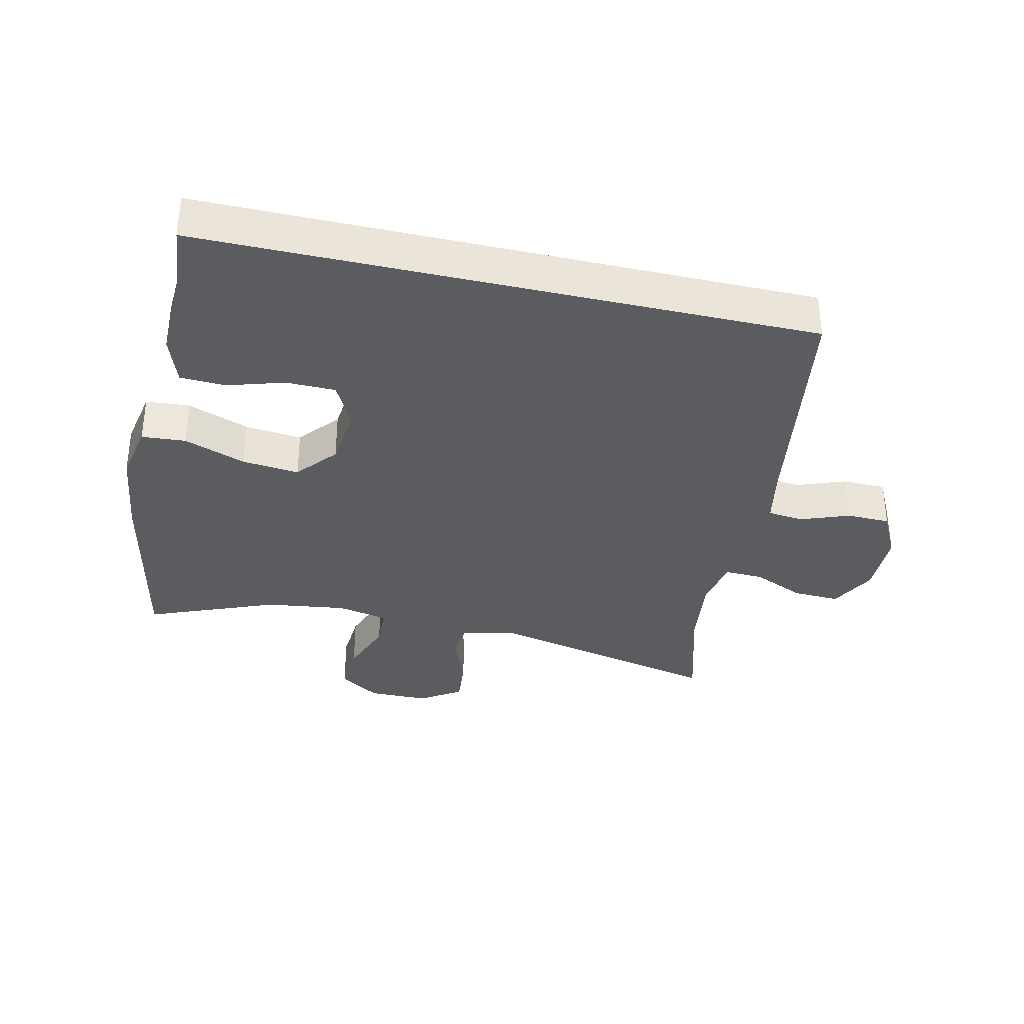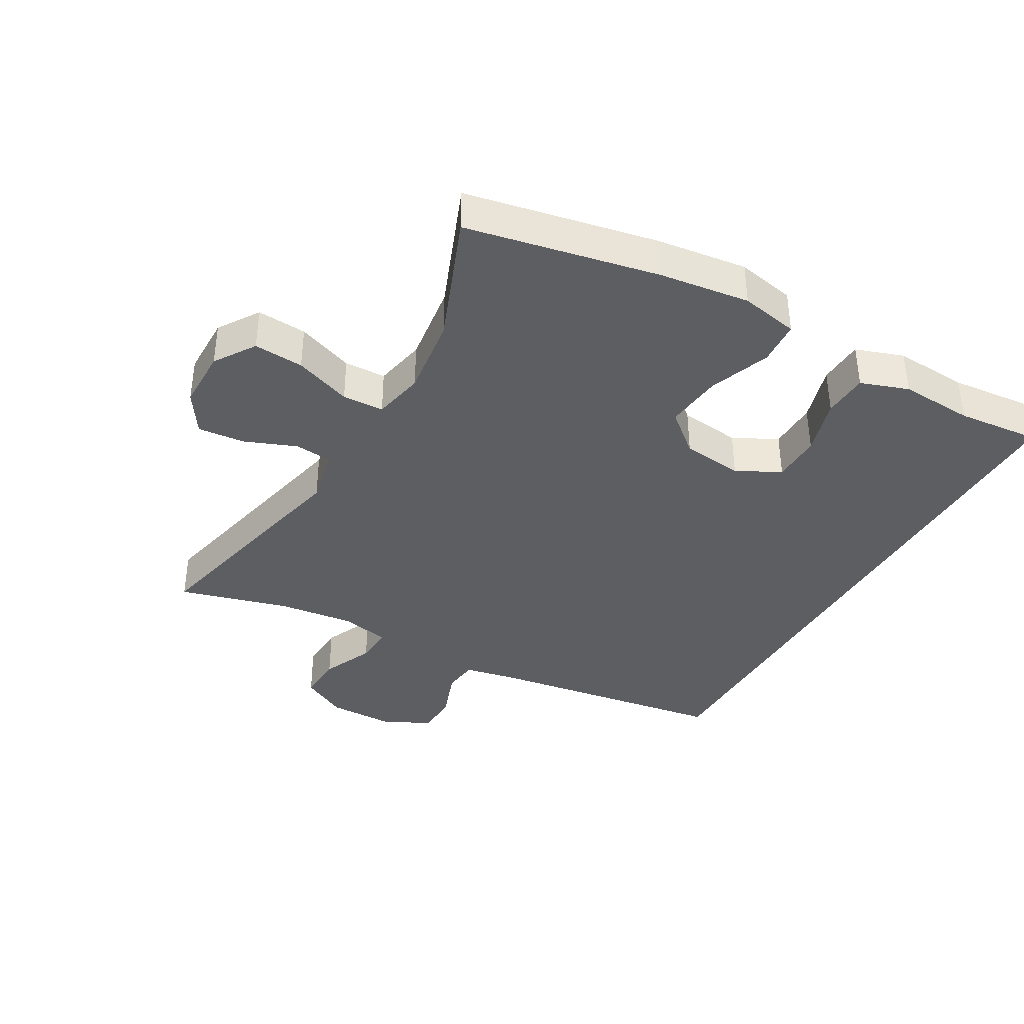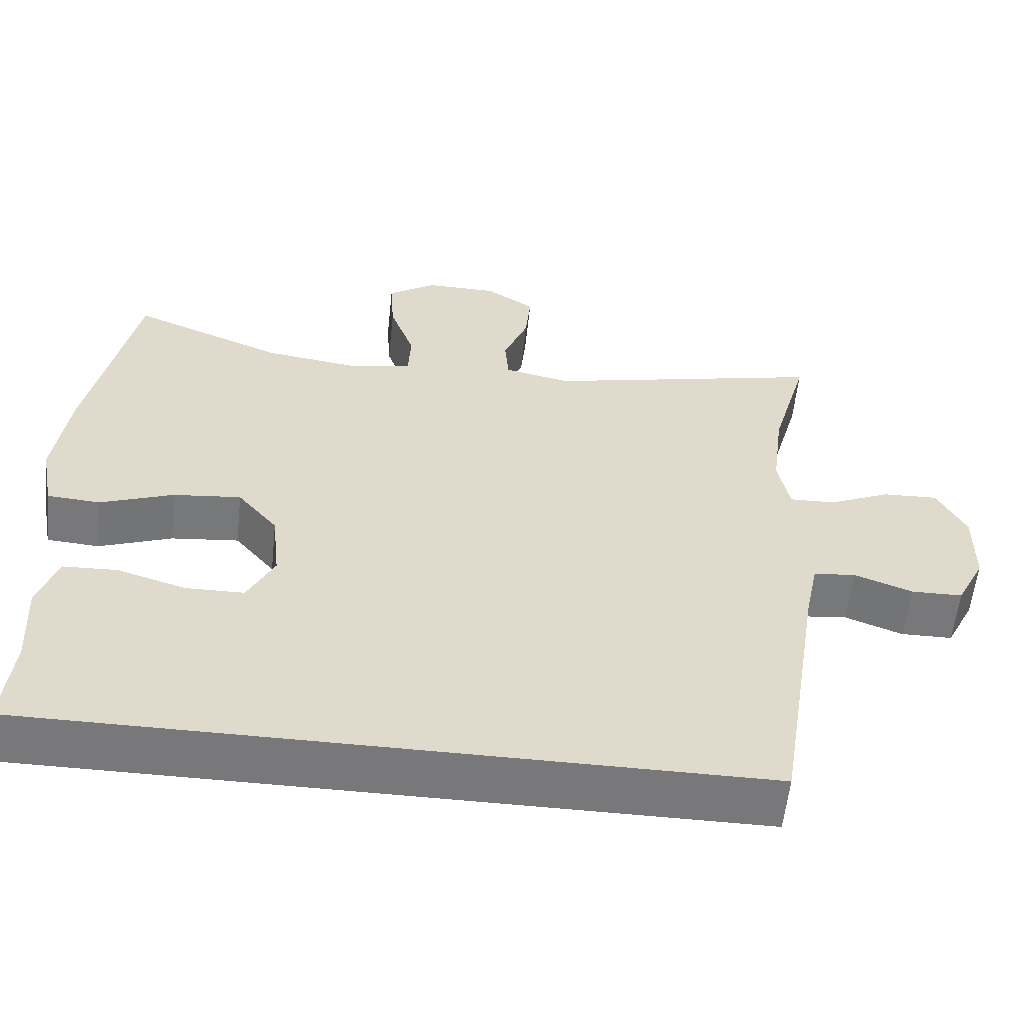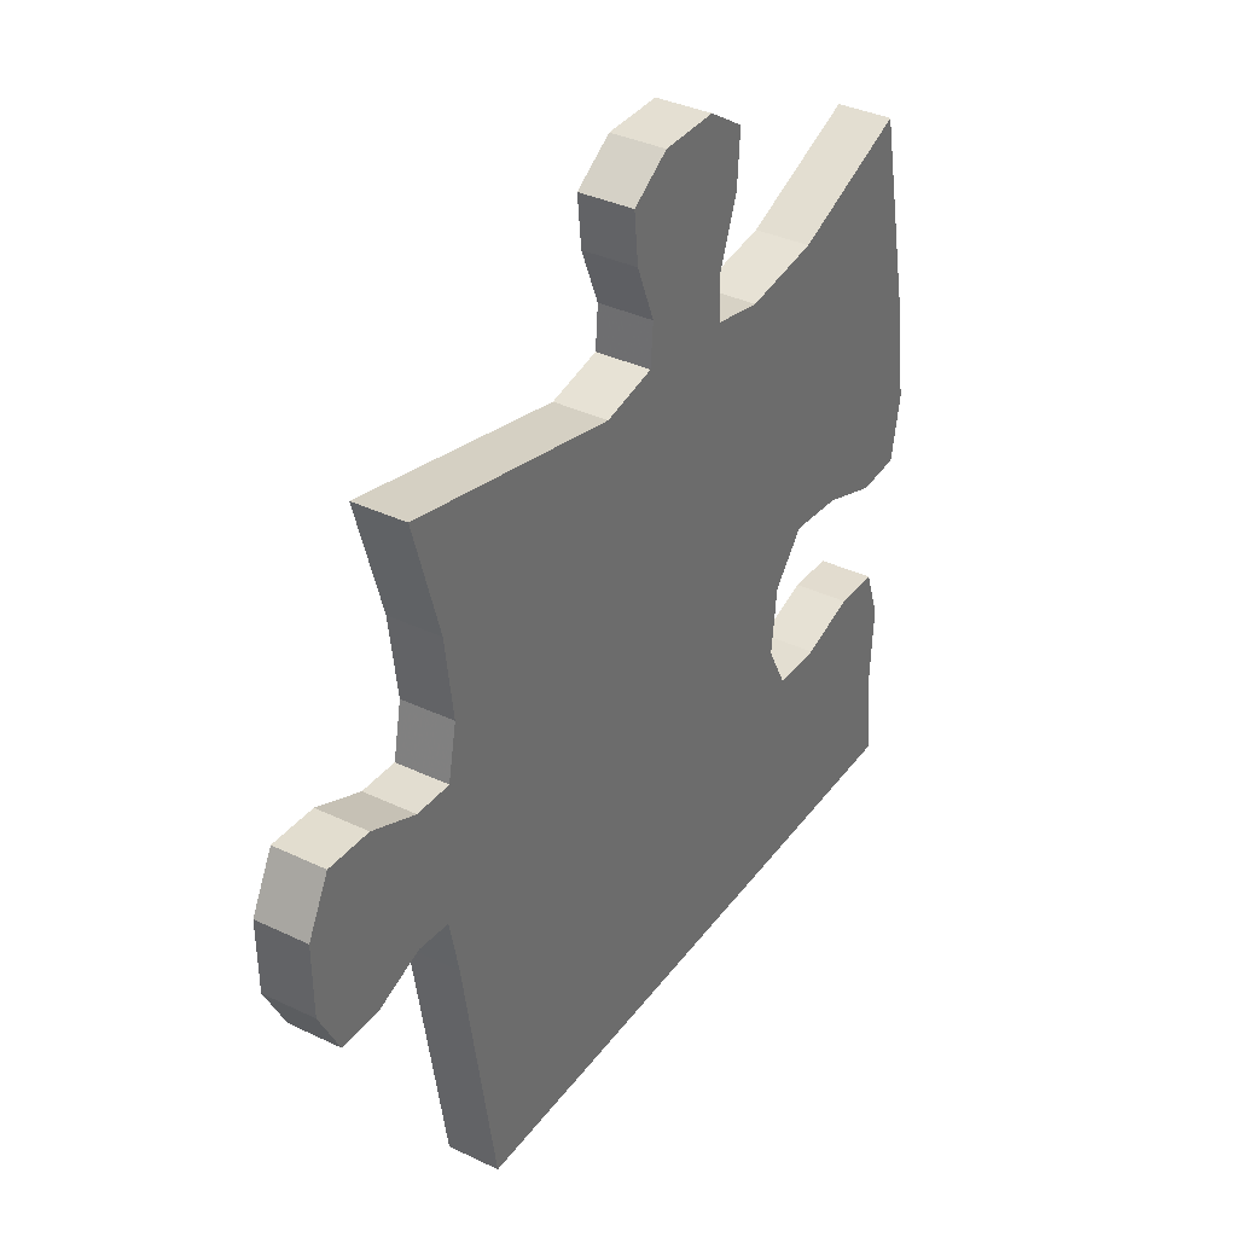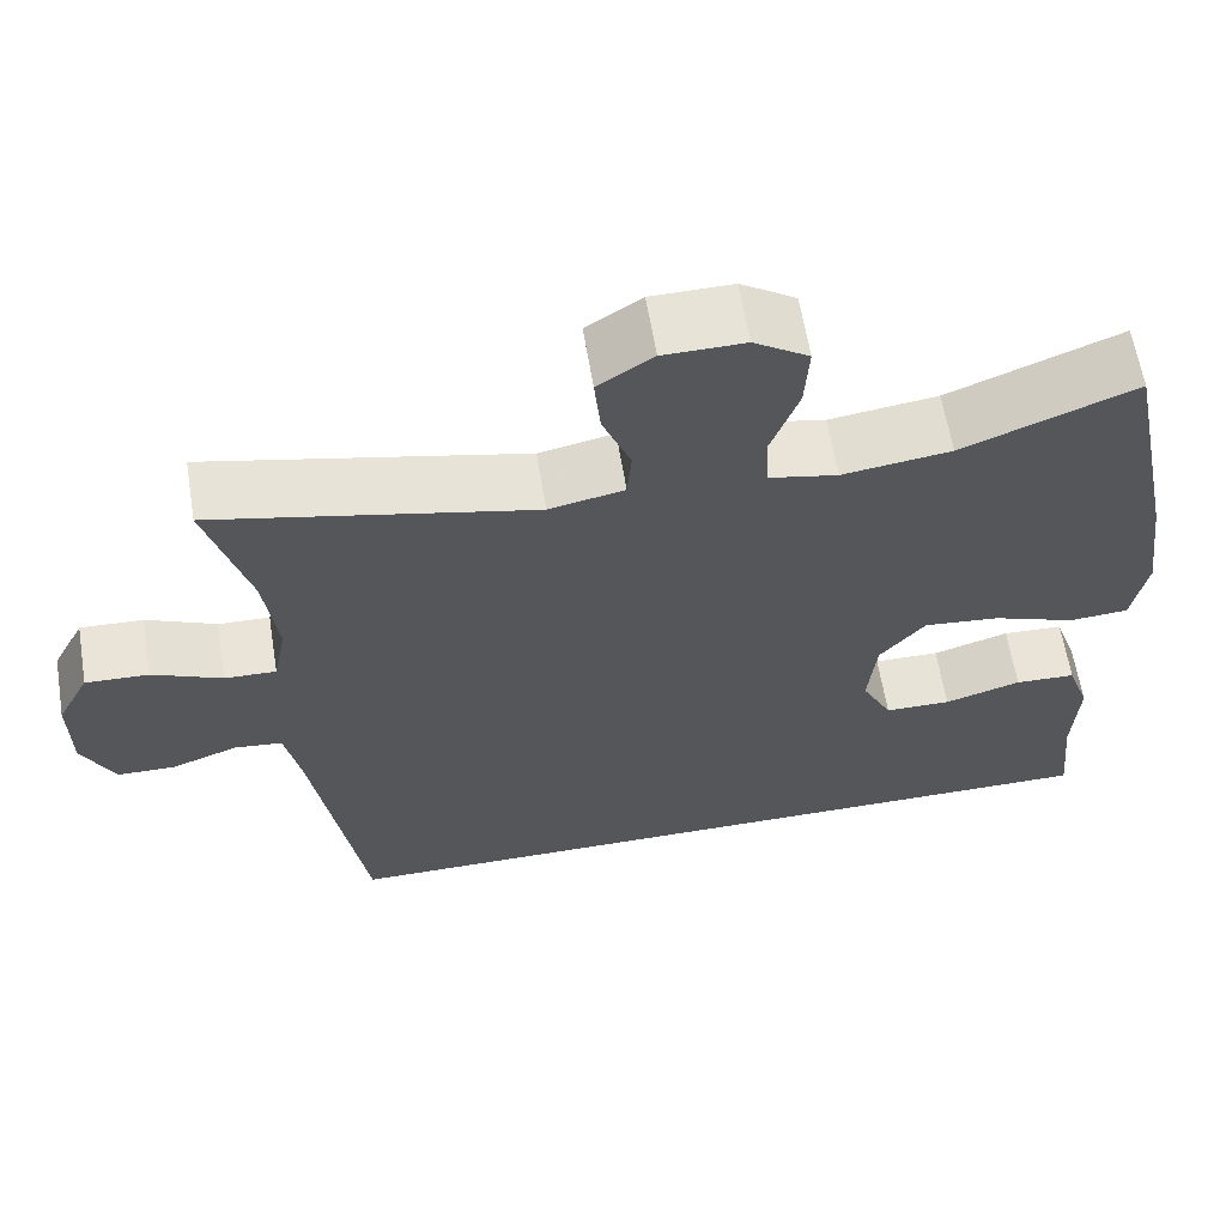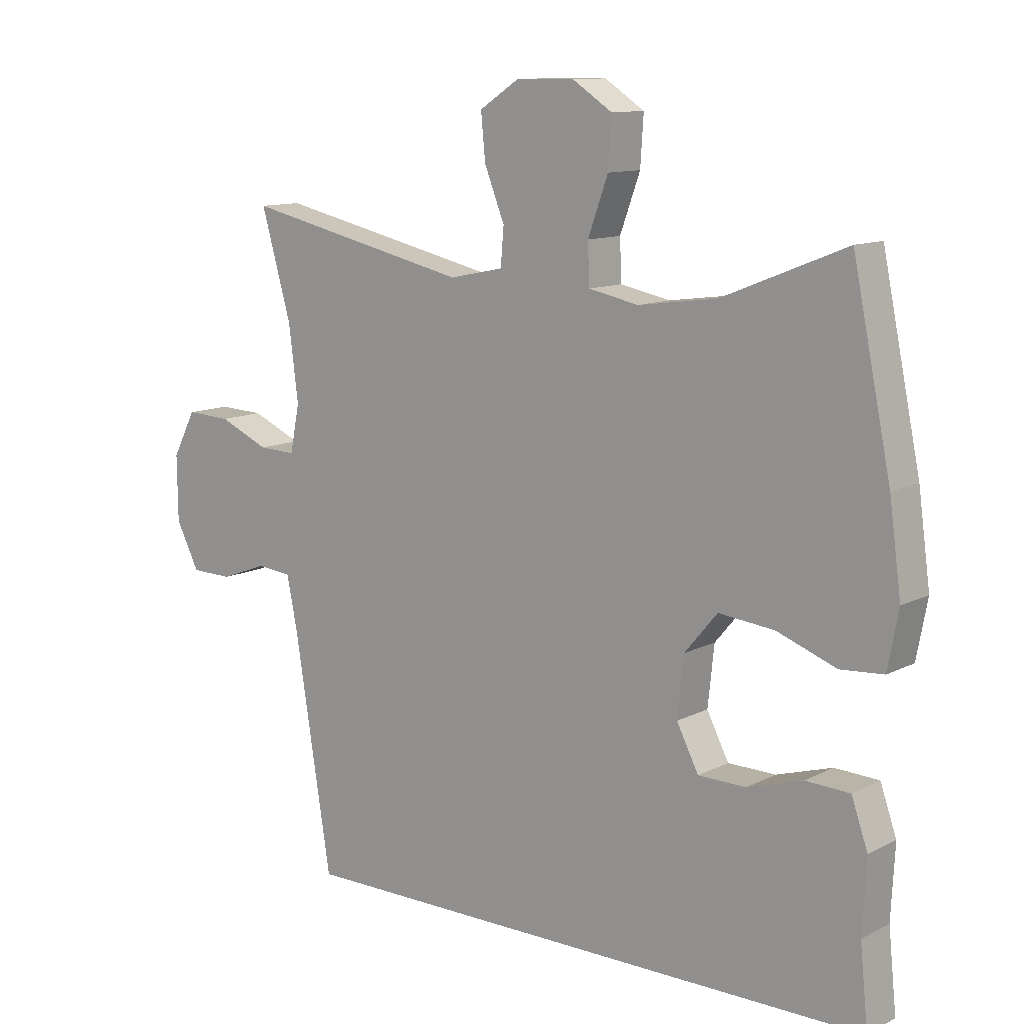
<metadata>
{"format":"obj","ext":"obj","renderer":"f3d","projection":"perspective","resolution":1024,"background":"white","views":[{"elev":-34.9,"azim":167.0,"up":"+Y"},{"elev":-38.4,"azim":60.1,"up":"+Y"},{"elev":-57.6,"azim":173.9,"up":"+Z"},{"elev":36.5,"azim":-58.2,"up":"+Z"},{"elev":62.3,"azim":-9.3,"up":"+Z"},{"elev":11.4,"azim":39.3,"up":"+Z"}]}
</metadata>
<code>
v -0.5 0.07 0.5
v -0.137 0.07 0.419
v -0.051 0.07 0.437
v -0.046 0.07 0.496
v -0.078 0.07 0.576
v -0.085 0.07 0.648
v -0.022 0.07 0.689
v 0.071 0.07 0.69
v 0.134 0.07 0.649
v 0.129 0.07 0.572
v 0.097 0.07 0.484
v 0.1 0.07 0.42
v 0.179 0.07 0.404
v 0.303 0.07 0.421
v 0.5 0.07 0.5
v 0.561 0.07 0.205
v 0.58 0.07 0.066
v 0.563 0.07 -0.024
v 0.495 0.07 -0.029
v 0.4 0.07 0.006
v 0.312 0.07 0.015
v 0.26 0.07 -0.047
v 0.25 0.07 -0.141
v 0.285 0.07 -0.209
v 0.361 0.07 -0.21
v 0.449 0.07 -0.183
v 0.519 0.07 -0.186
v 0.545 0.07 -0.26
v 0.539 0.07 -0.374
v 0.552 0.07 -0.5
v -0.389 0.07 -0.5
v -0.448 0.07 -0.13
v -0.465 0.07 -0.047
v -0.52 0.07 -0.041
v -0.595 0.07 -0.069
v -0.662 0.07 -0.068
v -0.699 0.07 0.005
v -0.7 0.07 0.108
v -0.663 0.07 0.179
v -0.591 0.07 0.176
v -0.511 0.07 0.141
v -0.452 0.07 0.139
v -0.437 0.07 0.214
v -0.452 0.07 0.332
v -0.5 0 0.5
v -0.137 0 0.419
v -0.051 0 0.437
v -0.046 0 0.496
v -0.078 0 0.576
v -0.085 0 0.648
v -0.022 0 0.689
v 0.071 0 0.69
v 0.134 0 0.649
v 0.129 0 0.572
v 0.097 0 0.484
v 0.1 0 0.42
v 0.179 0 0.404
v 0.303 0 0.421
v 0.5 0 0.5
v 0.561 0 0.205
v 0.58 0 0.066
v 0.563 0 -0.024
v 0.495 0 -0.029
v 0.4 0 0.006
v 0.312 0 0.015
v 0.26 0 -0.047
v 0.25 0 -0.141
v 0.285 0 -0.209
v 0.361 0 -0.21
v 0.449 0 -0.183
v 0.519 0 -0.186
v 0.545 0 -0.26
v 0.539 0 -0.374
v 0.552 0 -0.5
v -0.389 0 -0.5
v -0.448 0 -0.13
v -0.465 0 -0.047
v -0.52 0 -0.041
v -0.595 0 -0.069
v -0.662 0 -0.068
v -0.699 0 0.005
v -0.7 0 0.108
v -0.663 0 0.179
v -0.591 0 0.176
v -0.511 0 0.141
v -0.452 0 0.139
v -0.437 0 0.214
v -0.452 0 0.332
f 39 40 41
f 38 39 41
f 37 38 41
f 36 37 41
f 35 36 41
f 34 35 41
f 33 34 41 42
f 32 33 42 43
f 31 32 43
f 30 31 43
f 29 30 43
f 27 28 29
f 26 27 29
f 25 26 29
f 24 25 29
f 18 19 20
f 17 18 20
f 16 17 20
f 15 16 20
f 14 15 20
f 13 14 20 21
f 12 13 21 22
f 9 10 11
f 8 9 11
f 7 8 11
f 6 7 11
f 5 6 11
f 4 5 11
f 3 4 11 12
f 12 22 23
f 3 12 23
f 2 3 23
f 24 29 43
f 24 43 44
f 23 24 44
f 2 23 44
f 1 2 44
f 85 84 83
f 85 83 82
f 85 82 81
f 85 81 80
f 85 80 79
f 85 79 78
f 86 85 78 77
f 87 86 77 76
f 87 76 75
f 87 75 74
f 87 74 73
f 73 72 71
f 73 71 70
f 73 70 69
f 73 69 68
f 64 63 62
f 64 62 61
f 64 61 60
f 64 60 59
f 64 59 58
f 65 64 58 57
f 66 65 57 56
f 55 54 53
f 55 53 52
f 55 52 51
f 55 51 50
f 55 50 49
f 55 49 48
f 56 55 48 47
f 67 66 56
f 67 56 47
f 67 47 46
f 87 73 68
f 88 87 68
f 88 68 67
f 88 67 46
f 88 46 45
f 1 45 46 2
f 2 46 47 3
f 3 47 48 4
f 4 48 49 5
f 5 49 50 6
f 6 50 51 7
f 7 51 52 8
f 8 52 53 9
f 9 53 54 10
f 10 54 55 11
f 11 55 56 12
f 12 56 57 13
f 13 57 58 14
f 14 58 59 15
f 15 59 60 16
f 16 60 61 17
f 17 61 62 18
f 18 62 63 19
f 19 63 64 20
f 20 64 65 21
f 21 65 66 22
f 22 66 67 23
f 23 67 68 24
f 24 68 69 25
f 25 69 70 26
f 26 70 71 27
f 27 71 72 28
f 28 72 73 29
f 29 73 74 30
f 30 74 75 31
f 31 75 76 32
f 32 76 77 33
f 33 77 78 34
f 34 78 79 35
f 35 79 80 36
f 36 80 81 37
f 37 81 82 38
f 38 82 83 39
f 39 83 84 40
f 40 84 85 41
f 41 85 86 42
f 42 86 87 43
f 43 87 88 44
f 44 88 45 1

</code>
